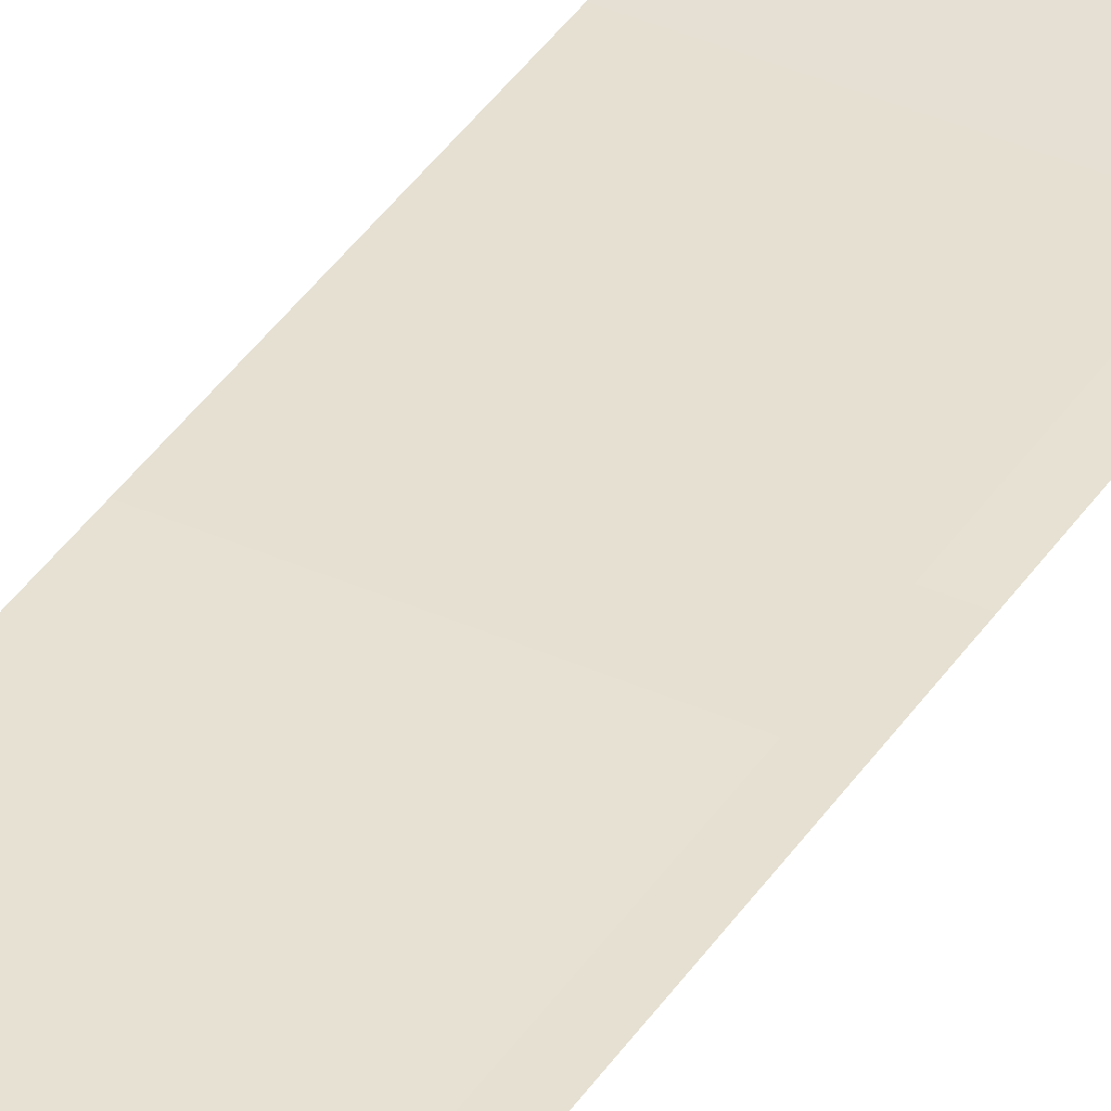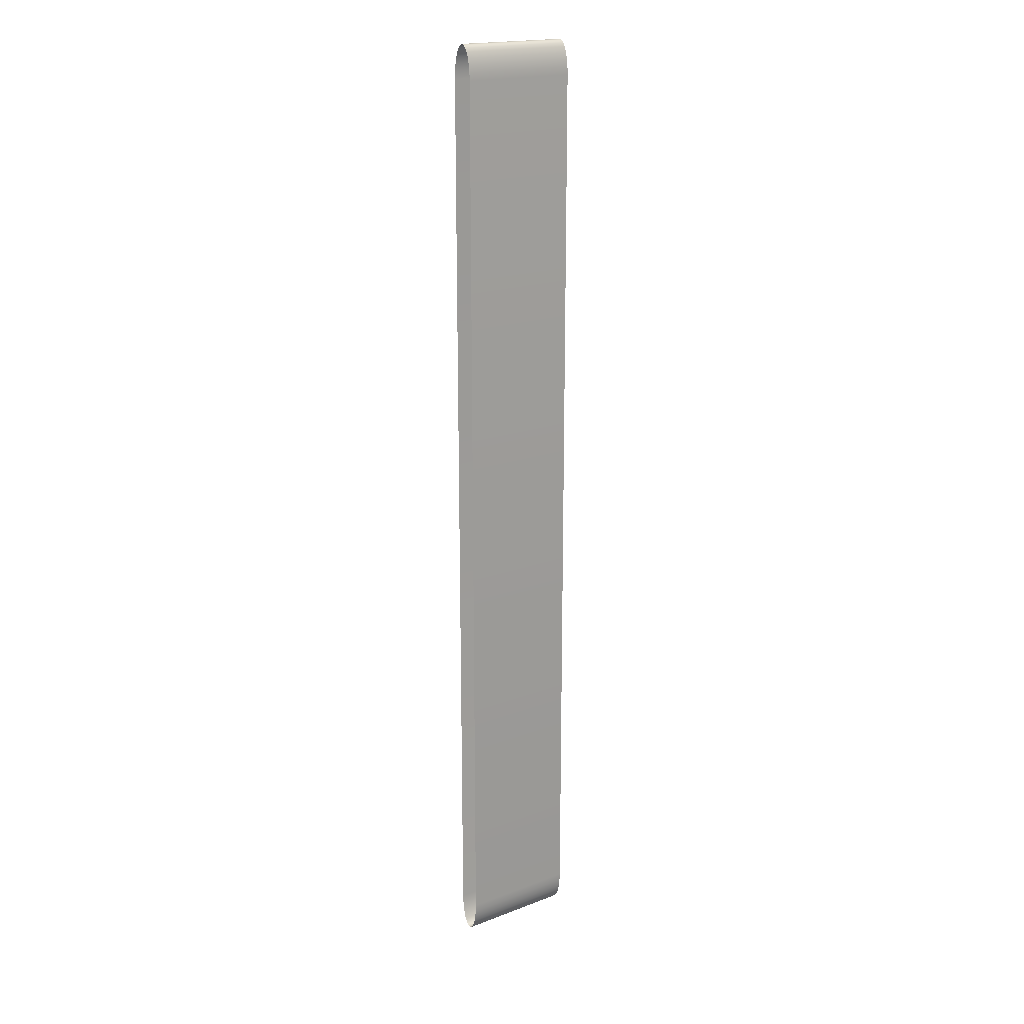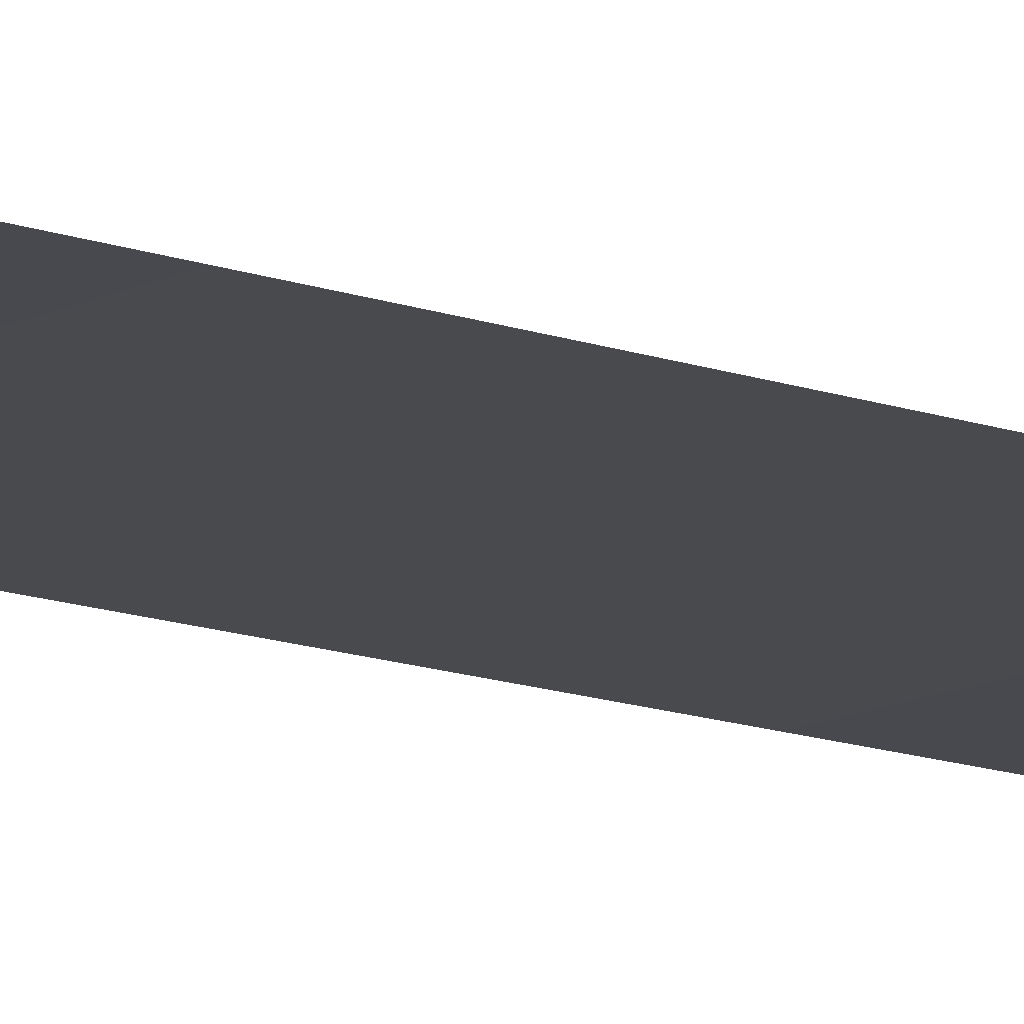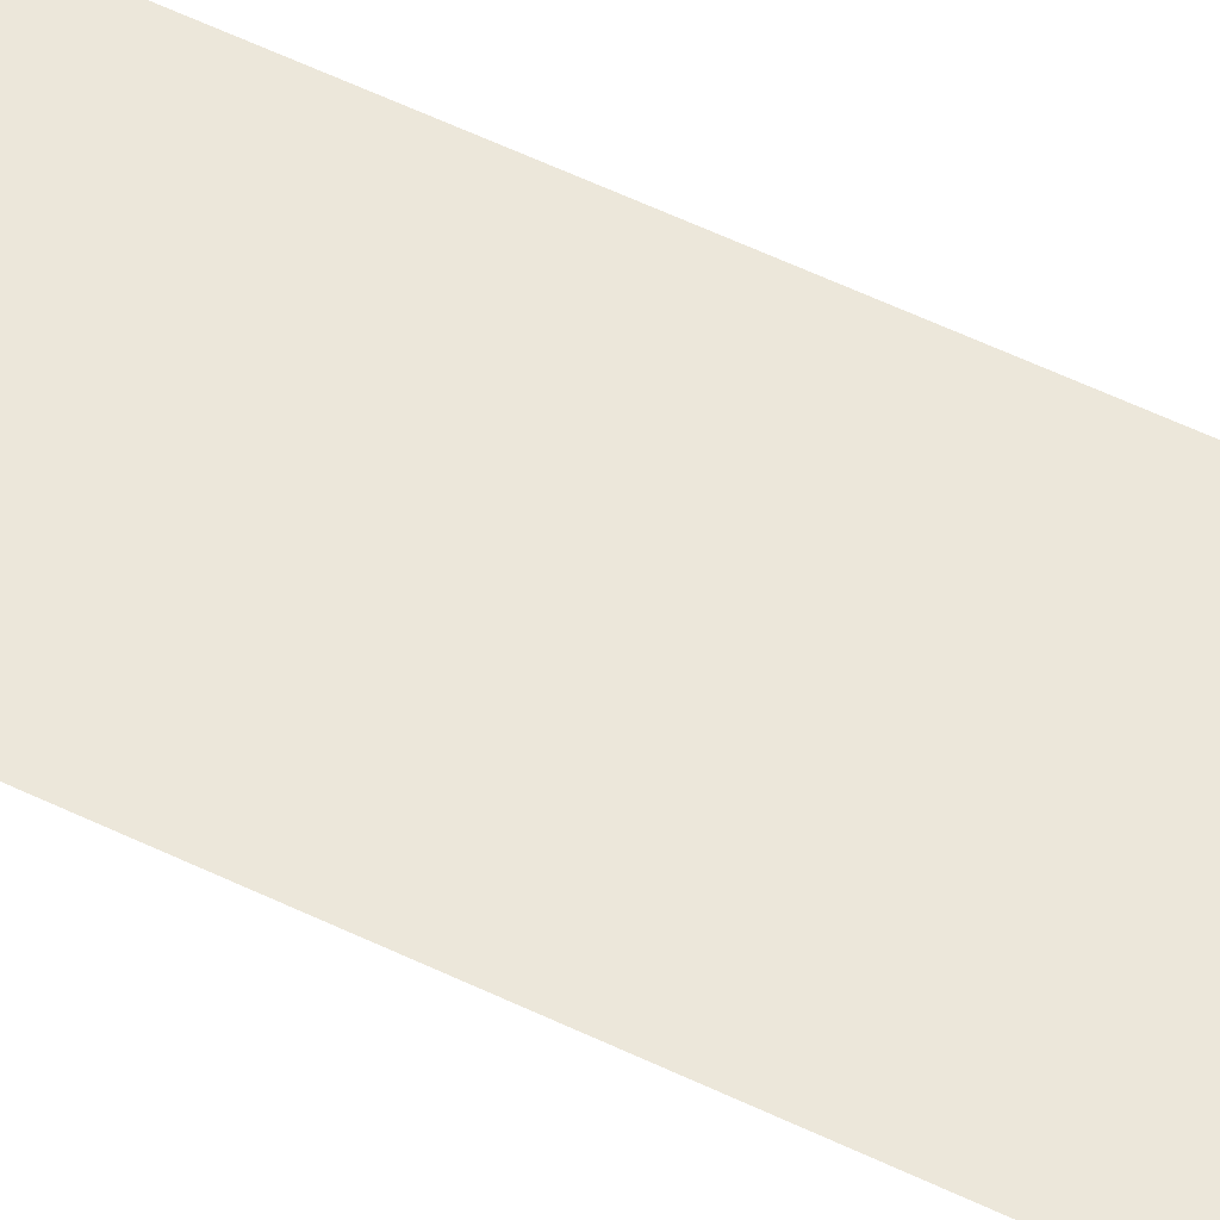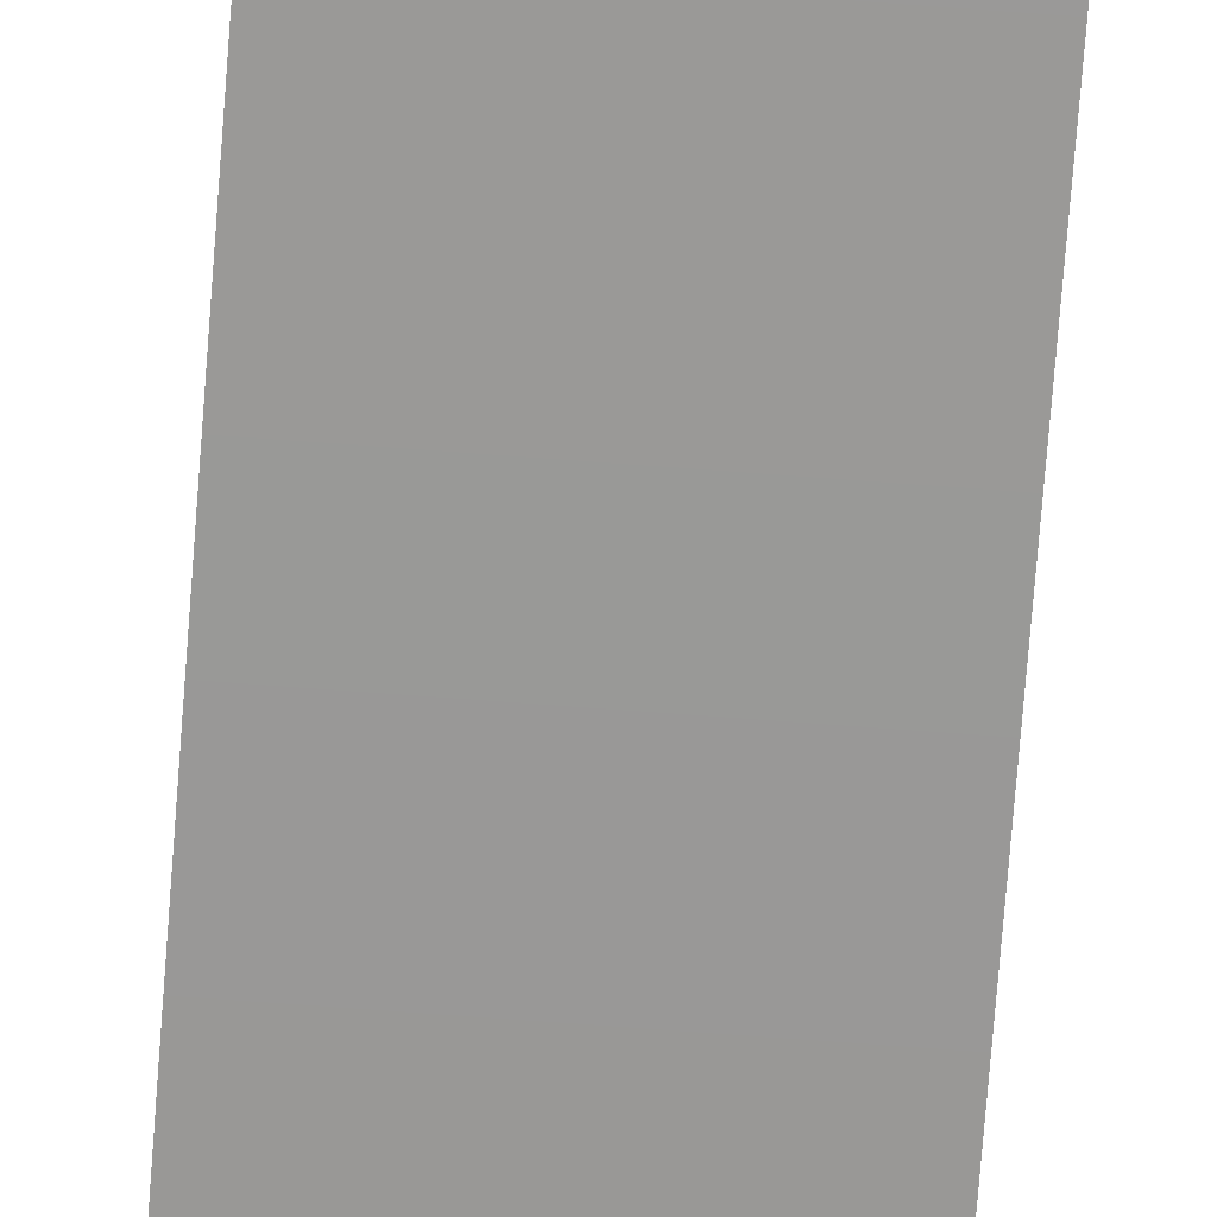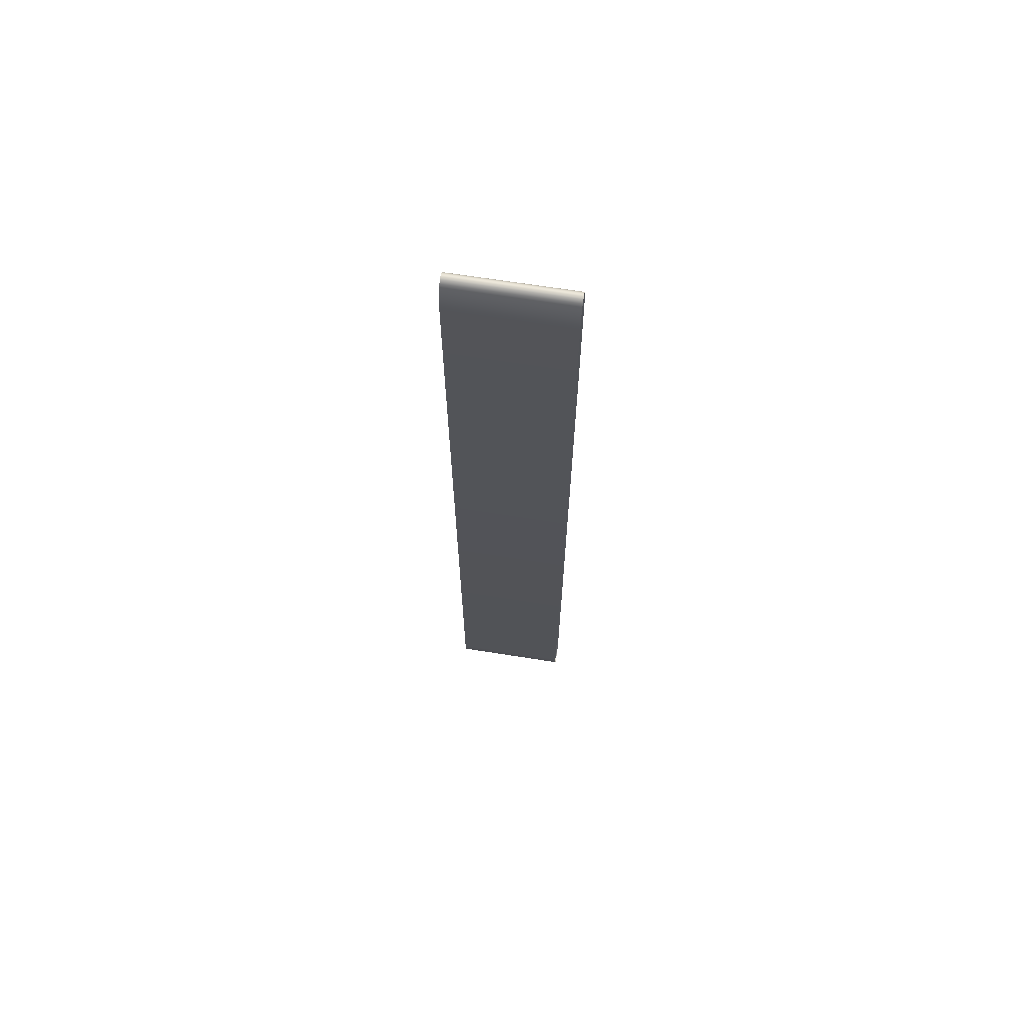
<metadata>
{"format":"obj","ext":"obj","renderer":"f3d","projection":"perspective","resolution":1024,"background":"white","views":[{"elev":38.5,"azim":-150.5,"up":"+Y"},{"elev":18.9,"azim":-35.6,"up":"+Z"},{"elev":-13.0,"azim":49.4,"up":"+Y"},{"elev":51.4,"azim":-61.7,"up":"+Y"},{"elev":-68.8,"azim":175.7,"up":"+Y"},{"elev":67.8,"azim":9.0,"up":"+Z"}]}
</metadata>
<code>
o Conveyor01Belt_Belt_0
v -4.241 15.35 47.26
v -4.241 15.33 46.77
v 3.218 15.33 46.77
v 3.218 15.35 47.26
v 3.218 15.41 47.71
v -4.241 15.41 47.71
v 3.218 15.5 48.11
v -4.241 15.5 48.11
v 3.218 15.63 48.45
v -4.241 15.63 48.45
v 3.218 15.78 48.7
v -4.241 15.78 48.7
v 3.218 15.95 48.86
v -4.241 15.95 48.86
v 3.218 16.13 48.92
v -4.241 16.13 48.92
v 3.218 16.32 48.86
v -4.241 16.32 48.86
v 3.218 16.48 48.7
v -4.241 16.48 48.7
v 3.218 16.63 48.45
v -4.241 16.63 48.45
v -4.241 16.76 48.11
v 3.218 16.76 48.11
v -4.241 16.85 47.71
v 3.218 16.85 47.71
v 3.218 16.91 47.26
v -4.241 16.91 47.26
v 3.218 16.93 46.77
v -4.241 16.93 46.77
v 3.218 16.93 -10.38
v -4.241 16.93 -10.38
v -4.241 16.91 -10.87
v 3.218 16.91 -10.87
v 3.218 16.85 -11.32
v -4.241 16.85 -11.32
v -4.241 16.76 -11.72
v 3.218 16.76 -11.72
v 3.218 16.63 -12.06
v -4.241 16.63 -12.06
v 3.218 16.48 -12.31
v -4.241 16.48 -12.31
v 3.218 16.32 -12.47
v -4.241 16.32 -12.47
v 3.218 16.13 -12.53
v -4.241 16.13 -12.53
v 3.218 15.95 -12.47
v -4.241 15.95 -12.47
v 3.218 15.78 -12.31
v -4.241 15.78 -12.31
v 3.218 15.63 -12.06
v -4.241 15.63 -12.06
v 3.218 15.5 -11.72
v -4.241 15.5 -11.72
v 3.218 15.41 -11.32
v -4.241 15.41 -11.32
v -4.241 15.35 -10.87
v 3.218 15.35 -10.87
v 3.218 15.33 -10.38
v -4.241 15.33 -10.38
v 3.218 15.33 46.77
v -4.241 15.33 46.77
v -4.241 15.33 -10.38
v 3.218 15.33 -10.38
f 1 2 3
f 3 4 1
f 4 5 6
f 6 1 4
f 7 8 6
f 6 5 7
f 9 10 8
f 8 7 9
f 11 12 10
f 10 9 11
f 13 14 12
f 12 11 13
f 13 15 16
f 16 14 13
f 15 17 18
f 18 16 15
f 17 19 20
f 20 18 17
f 21 22 20
f 20 19 21
f 23 22 21
f 21 24 23
f 25 23 24
f 24 26 25
f 27 28 25
f 25 26 27
f 28 27 29
f 29 30 28
f 31 32 30
f 30 29 31
f 33 32 31
f 31 34 33
f 35 36 33
f 33 34 35
f 37 36 35
f 35 38 37
f 38 39 40
f 40 37 38
f 41 42 40
f 40 39 41
f 43 44 42
f 42 41 43
f 45 46 44
f 44 43 45
f 47 48 46
f 46 45 47
f 47 49 50
f 50 48 47
f 49 51 52
f 52 50 49
f 51 53 54
f 54 52 51
f 55 56 54
f 54 53 55
f 57 56 55
f 55 58 57
f 59 60 57
f 57 58 59
f 61 62 63
f 63 64 61

</code>
